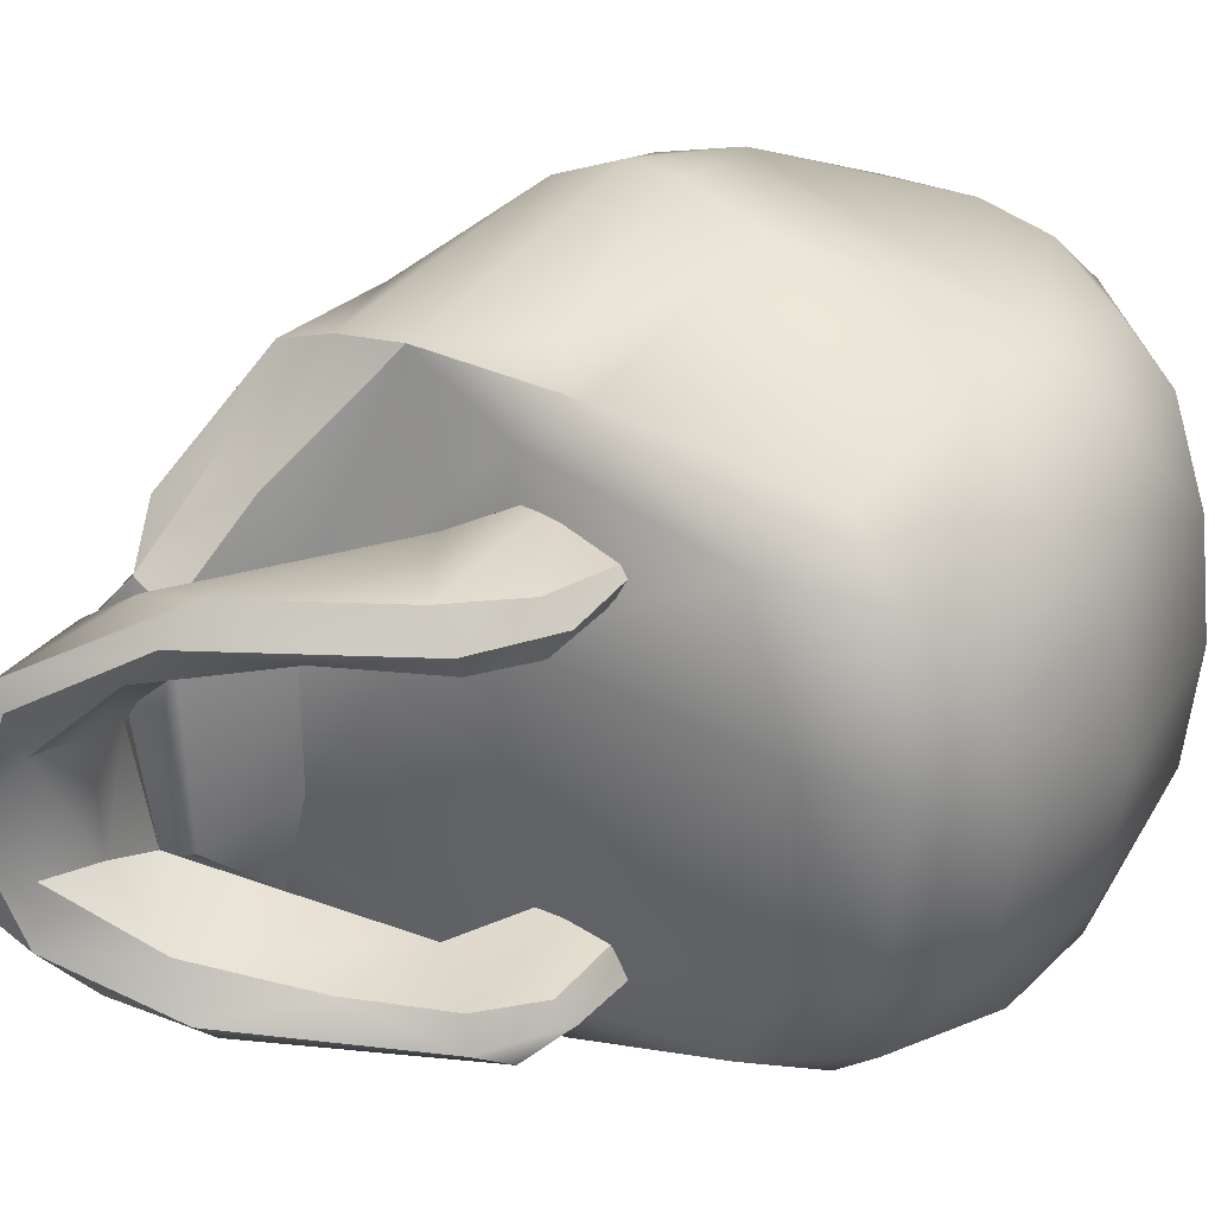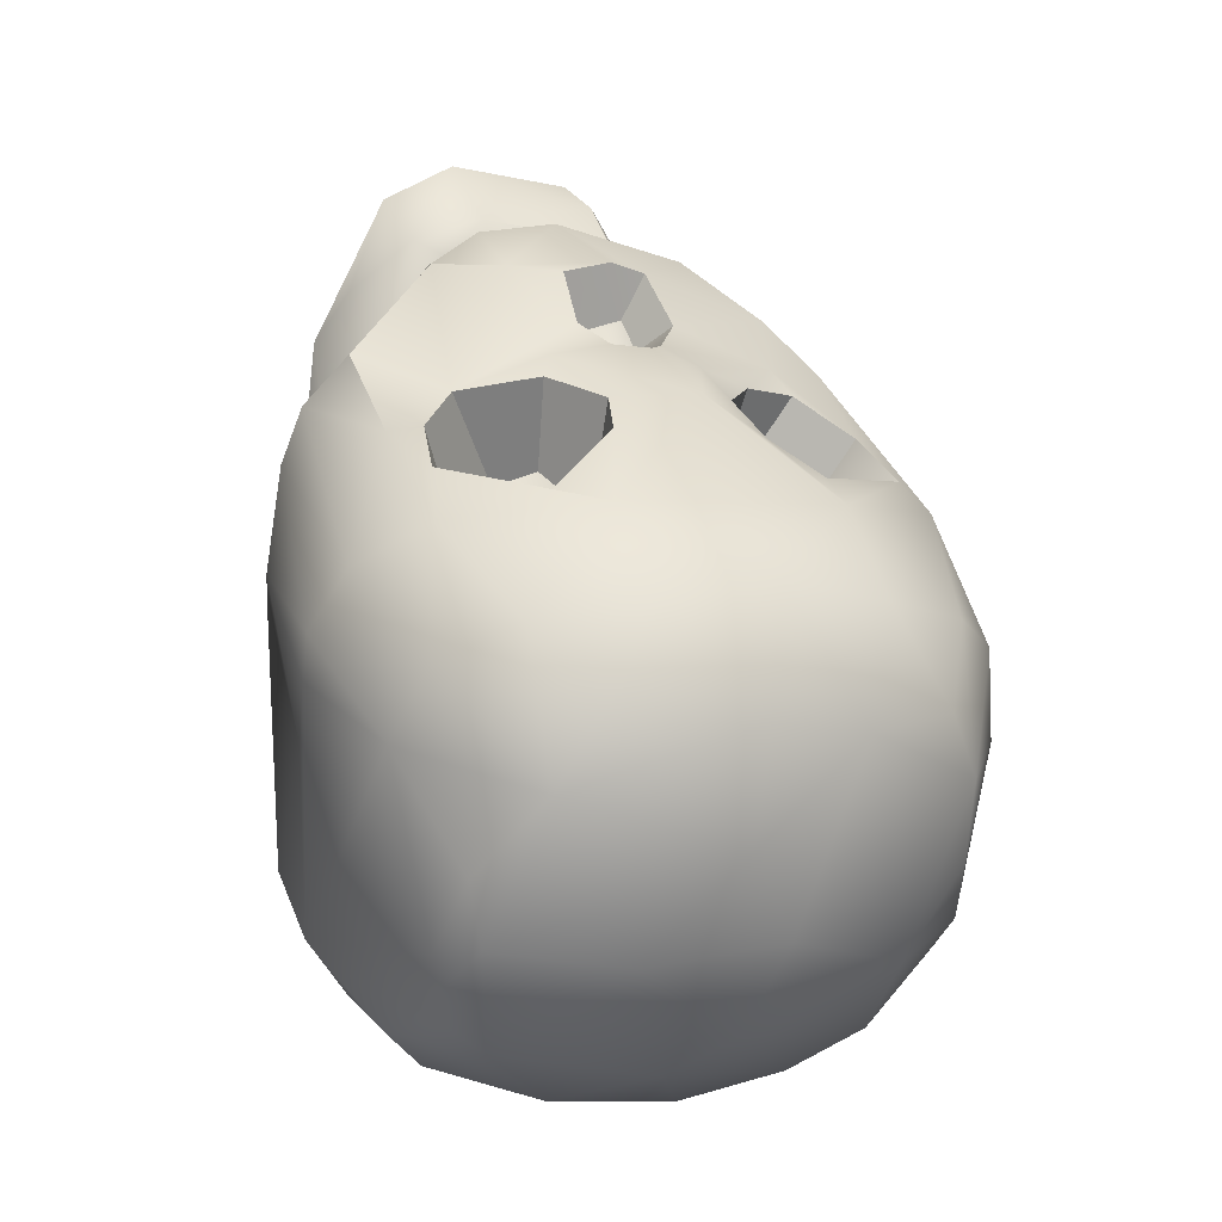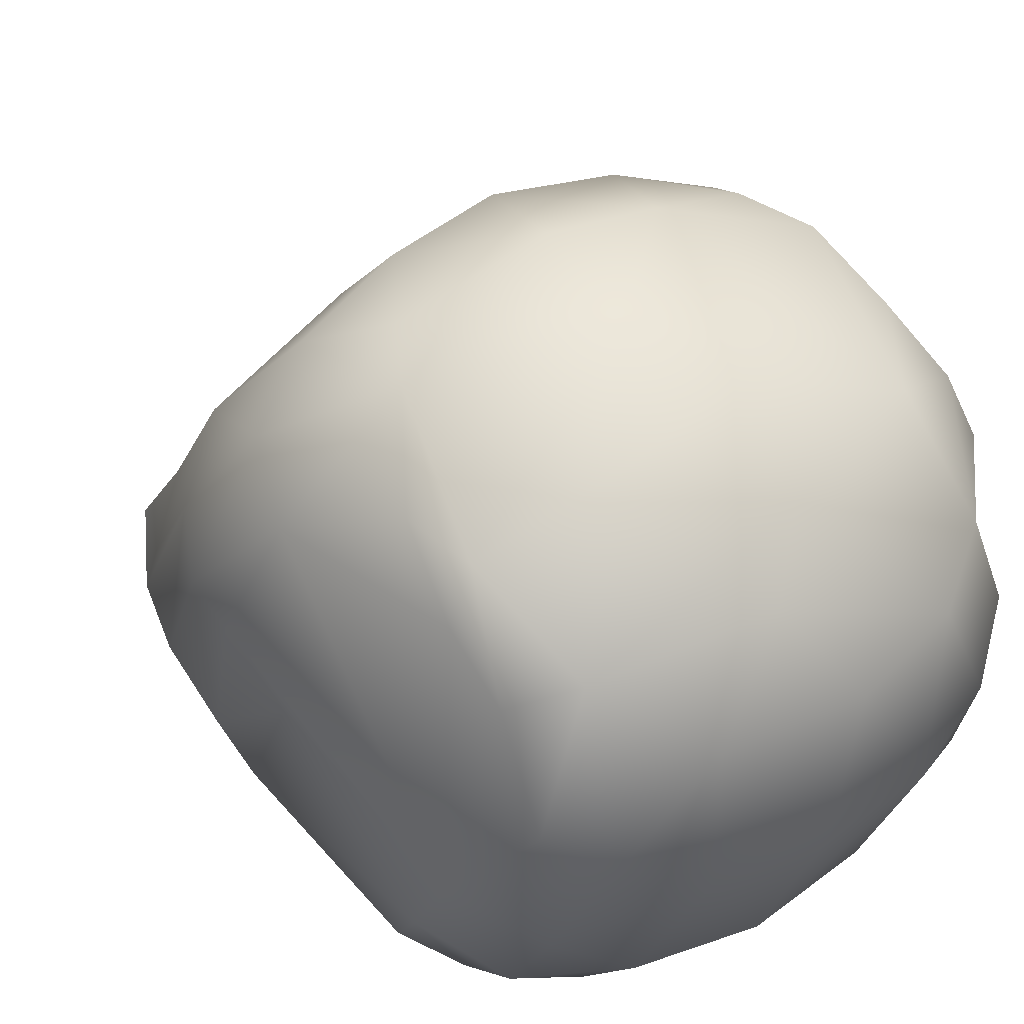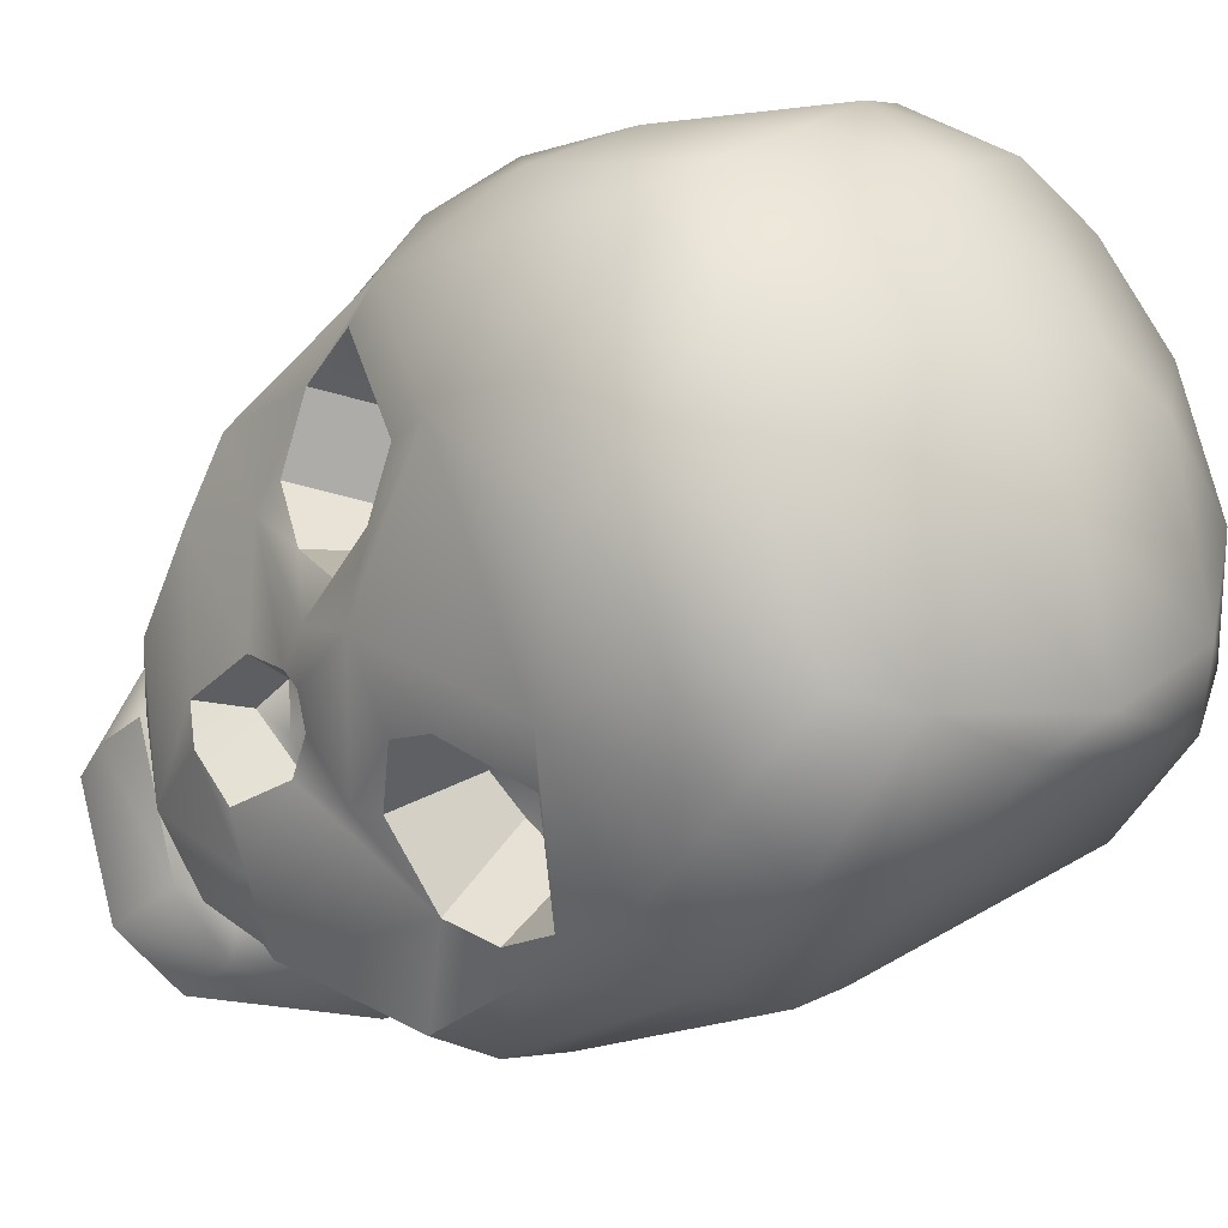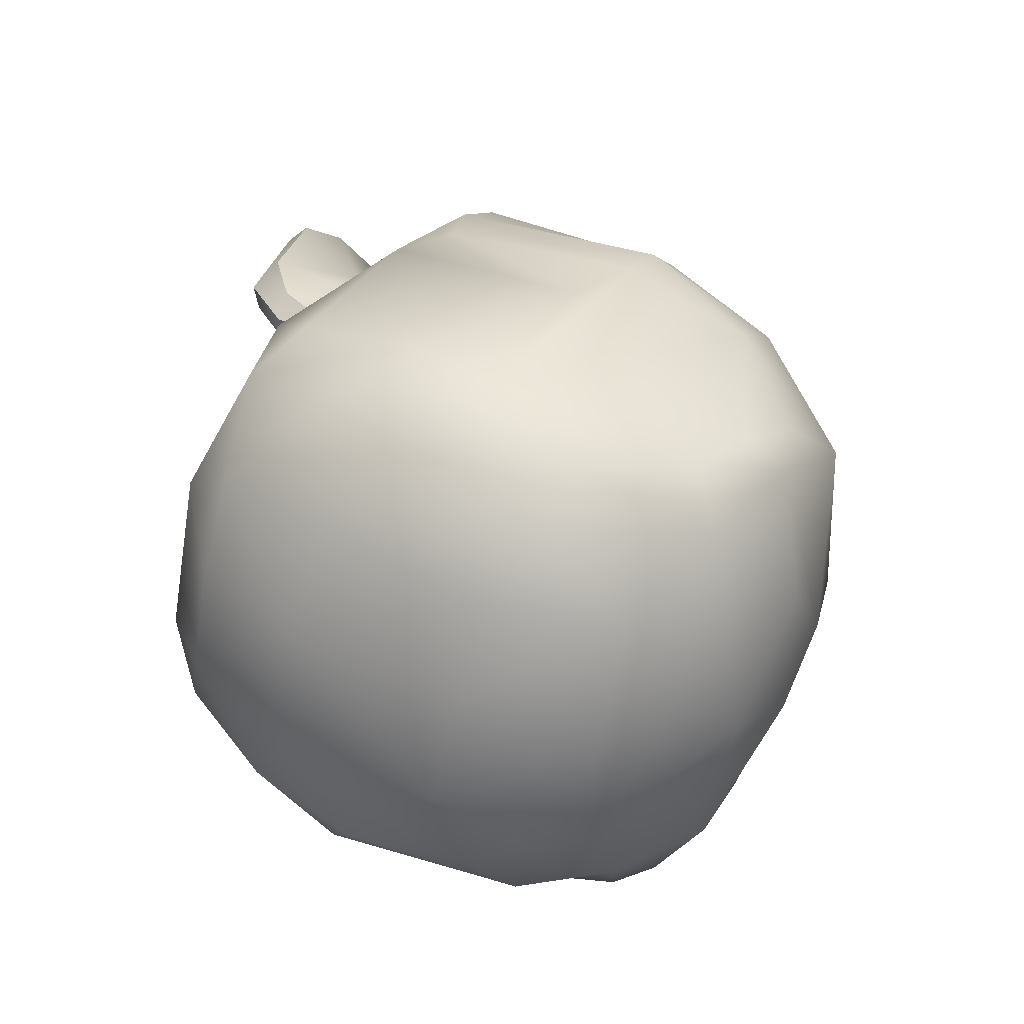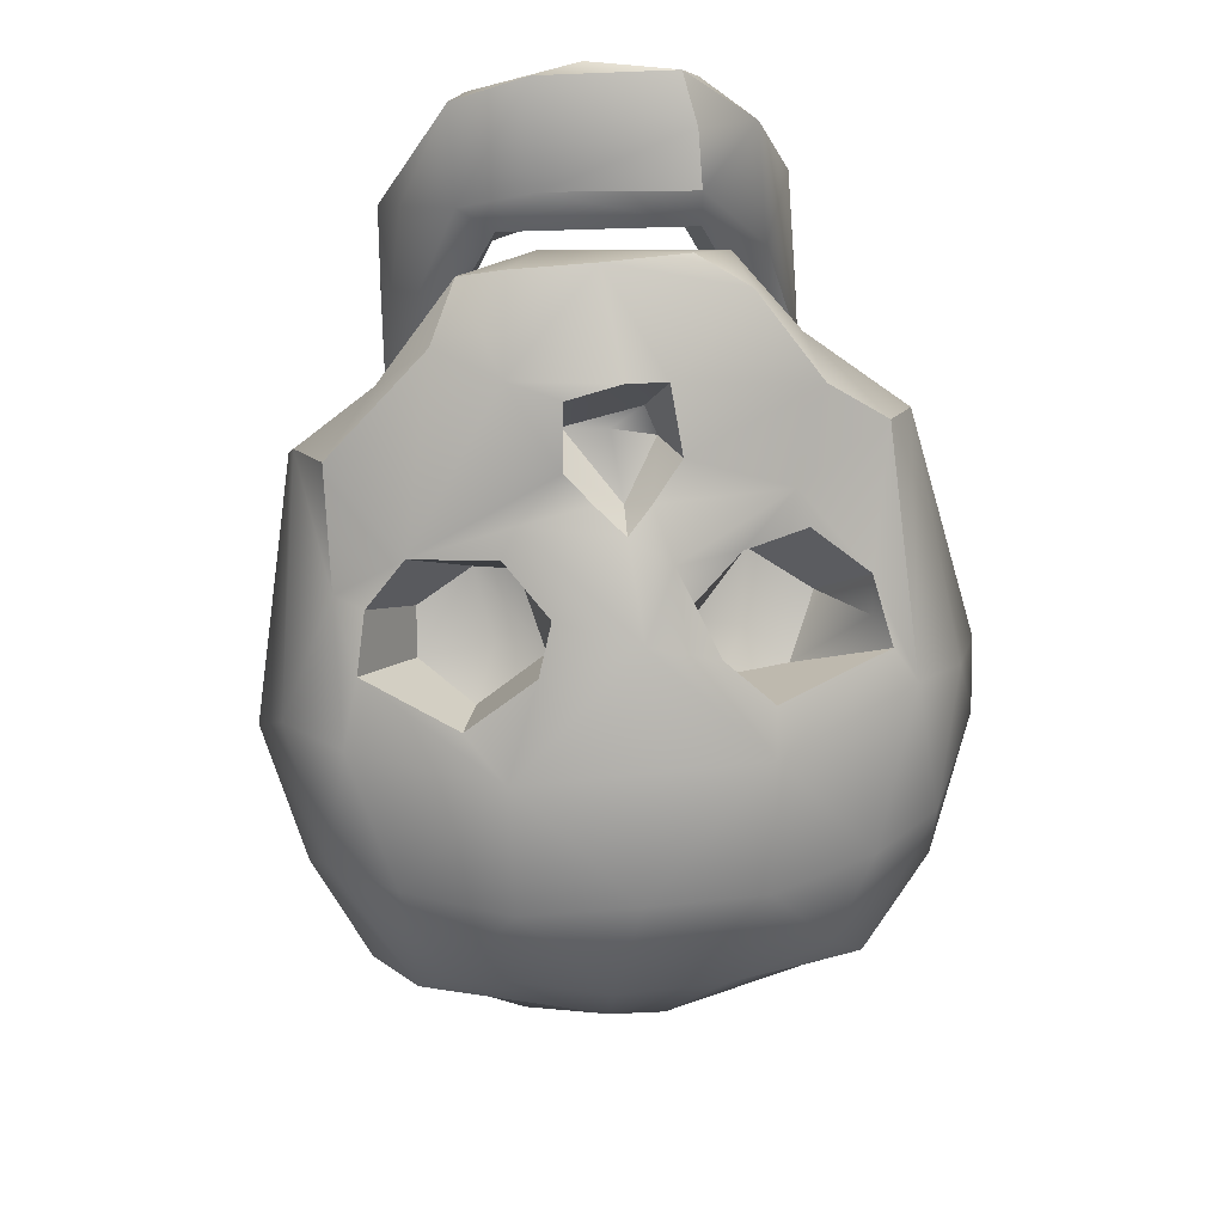
<metadata>
{"format":"obj","ext":"obj","renderer":"f3d","projection":"perspective","resolution":1024,"background":"white","views":[{"elev":-58.1,"azim":90.4,"up":"+Y"},{"elev":0.8,"azim":153.1,"up":"+Z"},{"elev":37.0,"azim":144.9,"up":"+Y"},{"elev":75.4,"azim":70.4,"up":"+Y"},{"elev":-63.9,"azim":78.1,"up":"+Z"},{"elev":59.6,"azim":175.0,"up":"+Z"}]}
</metadata>
<code>
o Skull_Cylinder.043
v 0.1218 0.2487 0.1149
v -0.01001 0.3179 0.1134
v 0.1575 0.04353 -0.1244
v 0.183 0.09642 -0.00889
v 0.05422 -0.003589 -0.09466
v 0.184 0.163 0.1092
v 0.05565 0.1259 0.1308
v 0.03254 0.1108 0.2152
v 0.132 0.1585 0.1606
v 0.07391 0.1807 -0.3054
v 0.08062 0.07678 -0.2515
v 0.1711 0.3341 -0.2056
v 0.2186 0.256 -0.05531
v 0.07348 0.3655 0.04798
v 0.1812 0.1116 -0.1803
v 0.07034 0.0113 -0.1907
v 0.184 0.363 -0.04174
v 0.2045 0.2916 0.009912
v 0.05742 0.09706 0.03448
v 0.1365 0.4163 -0.112
v 0.1575 0.2282 -0.2655
v 0.074 0.421 -0.009496
v 0.1663 0.373 -0.16
v 0.07201 0.3944 -0.2126
v 0.02043 0.4304 -0.1472
v 0.02413 0.3311 -0.2866
v 0.08111 0.1179 0.2048
v 0.01264 0.2425 0.1475
v 0.02611 0.203 0.1953
v 0.05871 0.1886 0.1989
v 0.02718 0.1919 0.154
v 0.121 0.264 0.02754
v 0.05723 0.2473 0.1392
v 0.1552 0.2971 0.06795
v 0.0743 0.2596 0.02991
v 0.08399 0.2224 0.05942
v 0.09247 0.02546 0.009764
v 0.1101 0.02178 -0.002145
v 0.1246 0.02633 0.1605
v 0.07438 0.05039 0.1717
v 0.1054 0.01496 0.1794
v 0.1123 0.08085 0.06218
v 4.1e-05 0.02634 0.2754
v 0.06711 0.02293 0.2523
v 0.1107 0.05362 0.1917
v 0.03092 0.05879 0.2222
v 0.05654 0.09489 0.2135
v 0.03064 0.0404 0.282
v 0.1147 0.08518 -0.04234
v 0.1107 -0.001696 0.04871
v 0.1295 0.01213 0.0603
v 0.1102 0.12 -0.01728
v 0.1135 0.1143 0.02063
v 0.1292 0.1122 0.000816
v -0.105 0.2334 0.1362
v -0.1575 0.04353 -0.1244
v -0.1898 0.1097 0.005699
v -0.06972 -0.000376 -0.09672
v -0.183 0.1652 0.1095
v -0.04843 0.1247 0.1318
v -0.07144 0.1063 0.1845
v -0.0779 0.1122 0.2041
v -0.08668 0.1466 0.2125
v -0.1256 0.1869 0.1721
v -0.1163 0.1503 0.1731
v -0.07452 0.1806 -0.3052
v -0.08025 0.07802 -0.2526
v -0.1685 0.325 -0.2224
v -0.1834 0.2245 -0.2146
v -0.08296 0.3622 0.04761
v -0.179 0.1276 -0.2085
v -0.07105 0.01222 -0.1917
v -0.1854 0.36 -0.03809
v -0.2053 0.2875 0.01041
v -0.1375 0.4155 -0.1125
v -0.1508 0.2514 -0.2732
v -0.07579 0.4203 -0.009041
v -0.1641 0.3547 -0.2021
v -0.01724 0.4102 -0.2013
v -0.05001 0.4428 -0.082
v -0.1487 0.3881 -0.1644
v -0.005682 0.3694 -0.2599
v -0.02068 0.2445 0.1476
v -0.008802 0.1994 0.2031
v -0.03992 0.2247 0.1623
v -0.1475 0.281 0.06648
v -0.03037 0.2773 0.1323
v -0.1575 0.3026 0.06401
v -0.0743 0.2596 0.02991
v -0.1014 0.2816 0.01815
v -0.1116 0.2497 0.119
v -0.1101 0.02133 -0.001809
v -0.1227 0.02839 0.1699
v -0.1055 0.01493 0.1794
v -0.1125 0.08094 0.06256
v -0.0671 0.02296 0.252
v -0.1014 0.03443 0.224
v -0.03797 0.05575 0.2196
v -0.06252 0.09438 0.2052
v -0.06229 0.06436 0.2563
v -0.1144 0.08324 -0.042
v -0.1105 -0.001539 0.04938
v -0.1334 0.03737 0.05043
v -0.1102 0.12 -0.01728
v -0.1134 0.1144 0.02053
v -0.1295 0.1105 0.003985
v 0.1365 0.02489 -0.07792
v 1.7e-05 0.06991 -0.2606
v 0.1159 0.1359 0.1452
v 0.06815 0.1048 0.1874
v -0 0.1374 0.2338
v 0.09881 0.1632 0.2002
v 0.000495 0.1787 -0.3126
v 0.1669 0.3283 0.03687
v 0.1239 0.01331 -0.1444
v 0.1149 0.4261 -0.07487
v 2e-05 0.4272 0.003001
v -0.004682 0.2632 0.1442
v 0.02896 0.2282 0.1612
v 0.05775 0.2325 0.06909
v 0.04405 0.2763 0.0425
v 0.07783 0.03382 0.2575
v 0.03747 0.03182 0.2457
v 0.1094 0.1068 -0.04373
v 0.0948 0.09445 -0.03598
v -0.1647 0.1923 0.1382
v -0.02071 0.1902 0.1678
v -0.1382 0.02739 -0.07662
v -0.1155 0.1357 0.1464
v -0.07033 -0.008312 -0.142
v -0.1245 0.01369 -0.1442
v -0.1153 0.4256 -0.07339
v -0.07988 0.2236 0.05983
v -0.05873 0.2321 0.06854
v -0.04202 0.2673 0.05222
v -0.1195 0.2437 0.03874
v -0.1476 0.2676 0.09192
v -0.1033 0.08234 0.1688
v -0.05103 0.08199 0.1985
v -0.06302 0.08864 0.2302
v -0.1096 0.1083 -0.04324
v -0.09591 0.09575 -0.03748
v 0.1965 0.1335 0.006954
v 0.2064 0.217 -0.09256
v 0.1654 0.1942 0.1392
v 0.1659 0.254 0.08961
v 0.1579 0.1036 0.02496
v 0.1843 0.1674 -0.2163
v 0.1417 0.3946 -0.01965
v 0.1646 0.3016 -0.2407
v 0.1386 0.06818 -0.2111
v 0.1444 0.1367 -0.2575
v 0.1257 0.2107 -0.2915
v 0.2219 0.2714 -0.02682
v 0.1988 0.3364 -0.08765
v 0.1898 0.1412 0.07389
v 0.07284 0.2736 -0.3065
v 0.1551 0.3659 -0.2012
v 0.1318 0.3196 -0.2672
v 0.05228 0.132 0.2261
v 0.09665 0.3319 0.05466
v 0.04119 0.2947 0.1111
v 0.1477 0.2674 0.09295
v 0.06721 0.2607 0.1249
v 0.05115 0.3209 0.09171
v 0.1193 0.2388 0.04621
v 0.08803 0.2932 0.01648
v 0.08043 0.02502 0.1979
v 0.09585 0.06894 0.07054
v 0.09679 0.004941 0.04611
v 0.1259 0.02411 0.01176
v 0.05811 0.0812 0.1884
v 0.07828 0.08475 0.225
v 0.092 0.02262 0.1163
v 0.1299 0.07364 0.05846
v 0.09403 0.1097 -0.000343
v -0.2066 0.2178 -0.09061
v -0.1724 0.3158 0.04392
v 0.04099 -0.01318 -0.1499
v 2.3e-05 0.00885 -0.2018
v -0.1506 0.1016 0.02728
v -0.1907 0.1433 -0.1644
v -0.1417 0.3946 -0.01965
v -0.1382 0.06699 -0.21
v -0.1447 0.1351 -0.2563
v -0.1261 0.2097 -0.2912
v -0.2217 0.2516 -0.02123
v -0.2172 0.2915 -0.04421
v -0.1858 0.3614 -0.09524
v -0.1909 0.1386 0.06668
v 0.0191 0.4474 -0.07469
v -0.0853 0.2867 -0.2993
v -0.1123 0.3767 -0.2226
v -0.1265 0.3133 -0.272
v -0.01533 0.2738 -0.3146
v -0.05412 0.1275 0.2239
v -0.03441 0.1966 0.1974
v -0.02783 0.1973 0.1472
v -0.000624 0.1962 0.1555
v -0.005418 0.2328 0.1311
v -0.08522 0.3348 0.06427
v -0.04091 0.2888 0.1089
v -0.07102 0.2639 0.1217
v -0.0551 0.3157 0.08784
v -0.06058 0.2913 0.02641
v -0.07604 0.03055 0.1892
v -0.09681 0.06813 0.06481
v -0.09257 0.008227 0.05046
v -0.09535 0.0219 0.009443
v -0.1261 0.01109 0.02747
v -0.05544 0.03639 0.274
v -0.03273 0.03236 0.2483
v 0.02058 0.08474 0.2096
v 0.03062 0.09019 0.2407
v -0.09251 0.02197 0.1138
v -0.1293 0.07335 0.05743
v -0.09327 0.1104 -0.01178
f 1 145 146
f 146 163 1
f 1 164 33
f 3 15 4
f 4 107 3
f 4 147 107
f 7 110 61 60
f 72 131 184 67
f 9 145 112
f 190 181 60 129
f 69 188 189 68
f 143 144 13
f 15 148 144
f 194 76 69 68
f 13 155 154
f 13 144 148
f 148 150 12
f 22 117 14
f 16 179 180
f 16 115 179
f 88 201 70 178
f 80 79 193 75
f 147 4 156
f 4 143 156
f 188 74 73 189
f 159 150 21
f 22 116 191
f 191 117 22
f 10 157 153
f 23 155 12
f 79 25 24
f 164 1 36 120
f 200 199 31
f 18 6 156 154
f 29 84 30
f 119 31 29
f 33 118 28
f 35 32 167
f 35 167 121
f 216 103 93 138
f 62 65 129 61
f 178 183 73 74
f 170 174 37
f 39 175 45
f 174 50 41
f 41 168 174
f 123 44 43
f 168 41 44
f 44 123 168
f 173 122 45
f 47 172 213
f 187 190 59 74
f 49 125 124
f 50 174 170
f 51 175 39
f 83 85 198 200
f 123 212 98 46
f 55 203 91
f 91 137 55
f 89 90 136 133
f 56 131 128
f 9 109 6 145
f 57 177 182
f 181 128 58
f 91 203 134 133
f 187 177 57 190
f 196 111 63
f 26 195 192 82
f 34 161 167 32
f 37 169 176 125
f 188 177 187
f 177 188 69
f 69 182 177
f 117 77 70
f 126 64 55 137
f 69 76 71
f 49 124 52 54
f 19 60 181
f 57 181 190
f 59 190 129
f 185 67 184 71
f 85 197 127 198
f 75 189 73
f 195 113 66
f 68 189 78
f 25 79 80
f 81 75 193
f 154 156 143 13
f 204 201 205 135
f 62 196 63
f 198 199 200
f 185 186 66 67
f 83 200 118
f 127 199 198
f 27 112 30 160
f 158 24 25 20
f 150 159 158 12
f 136 90 86
f 87 202 203
f 203 55 87
f 88 178 137
f 137 86 88
f 132 183 77 80
f 135 205 89
f 89 205 90
f 82 24 159 26
f 208 207 215
f 102 210 92
f 27 160 8 110
f 206 139 98
f 102 215 94
f 93 102 94
f 96 212 43
f 43 48 211
f 211 96 43
f 94 206 96
f 96 211 97
f 138 93 97
f 5 19 181 58
f 211 48 100
f 102 93 210
f 215 207 206
f 104 106 105
f 95 207 105
f 207 208 217
f 15 3 115 151
f 6 18 146
f 146 145 6
f 33 119 1
f 2 162 165
f 3 107 115
f 144 143 4 15
f 115 107 5 179
f 19 5 107 147
f 111 160 30 84
f 7 156 109
f 7 109 110
f 160 111 8
f 109 9 27 110
f 1 30 112 145
f 9 112 27
f 119 29 30 1
f 108 113 10 11
f 108 11 16 180
f 155 13 148 12
f 11 152 151
f 149 22 14 114
f 135 134 203 202
f 152 148 15 151
f 21 148 152 153
f 7 19 147 156
f 21 150 148
f 18 114 146
f 159 21 153 157
f 7 60 19
f 6 109 156
f 149 17 20 116
f 22 149 116
f 155 23 20 17
f 157 10 113 195
f 20 25 191 116
f 10 153 152 11
f 159 24 158
f 53 54 52 176
f 158 23 12
f 119 28 200 31
f 20 23 158
f 82 79 24
f 157 195 26
f 26 159 157
f 28 118 200
f 127 84 29 31
f 161 165 121 167
f 199 127 31
f 34 32 166 163
f 162 2 33 164
f 28 119 33
f 118 33 2
f 32 35 36 166
f 14 2 165
f 165 161 14
f 146 114 34
f 34 163 146
f 36 35 121 120
f 163 166 36 1
f 121 165 162
f 170 37 38 50
f 37 174 169
f 50 38 171 51
f 46 40 168 123
f 172 169 40
f 39 41 50 51
f 40 46 172
f 48 43 44 122
f 122 44 41 39
f 43 212 123
f 175 42 47 173
f 169 172 47 42
f 125 49 38 37
f 45 122 39
f 45 175 173
f 213 172 46
f 47 214 173
f 49 171 38
f 125 176 52 124
f 174 168 40
f 174 40 169
f 141 101 106 104
f 42 53 176 169
f 175 54 53 42
f 171 49 54 51
f 194 192 186 76
f 54 175 51
f 178 74 59 126
f 204 202 87 2
f 137 178 126
f 182 71 56 57
f 131 56 71 184
f 131 130 58 128
f 5 58 130 179
f 110 8 62 61
f 151 115 16 11
f 61 129 60
f 196 62 8 111
f 197 63 111 84
f 197 64 63
f 85 55 64
f 64 197 85
f 108 67 66 113
f 65 64 126
f 72 67 108 180
f 65 126 59 129
f 183 178 70 77
f 185 71 76 186
f 71 182 69
f 179 130 72 180
f 80 77 117 191
f 72 130 131
f 17 149 114 18
f 74 188 187
f 194 193 82 192
f 120 121 162 164
f 183 132 75 73
f 128 181 57 56
f 192 195 66 186
f 75 81 189
f 78 193 194 68
f 78 189 81
f 65 62 63 64
f 70 2 14 117
f 78 81 193
f 75 132 80
f 80 191 25
f 193 79 82
f 83 87 55 85
f 86 137 136
f 86 90 88
f 204 2 70 201
f 87 83 118
f 118 2 87
f 135 89 133 134
f 201 88 90 205
f 173 214 48 122
f 136 137 91 133
f 202 204 135
f 208 102 92 209
f 94 96 97 93
f 206 207 139
f 98 212 206
f 94 215 206
f 216 138 95
f 96 206 212
f 207 95 99 139
f 99 95 138
f 138 140 99
f 140 138 97 100
f 97 211 100
f 213 46 98 139
f 214 47 99 140
f 139 99 47 213
f 214 140 100 48
f 92 101 142 209
f 92 210 101
f 101 141 142
f 142 141 104 217
f 102 208 215
f 210 93 103
f 104 105 217
f 216 95 105 106
f 207 217 105
f 209 142 217 208
f 210 103 106 101
f 103 216 106
f 127 197 84
f 154 155 17 18
f 34 114 14 161

</code>
